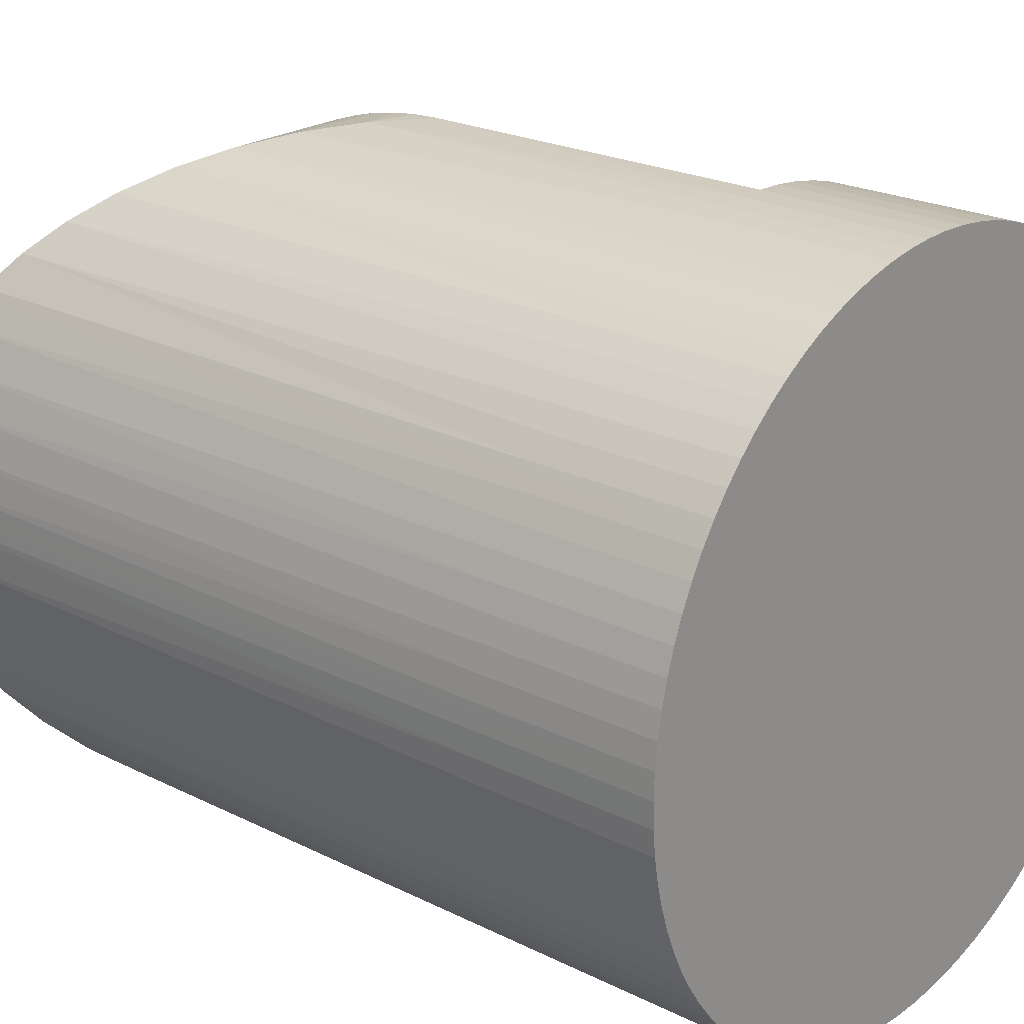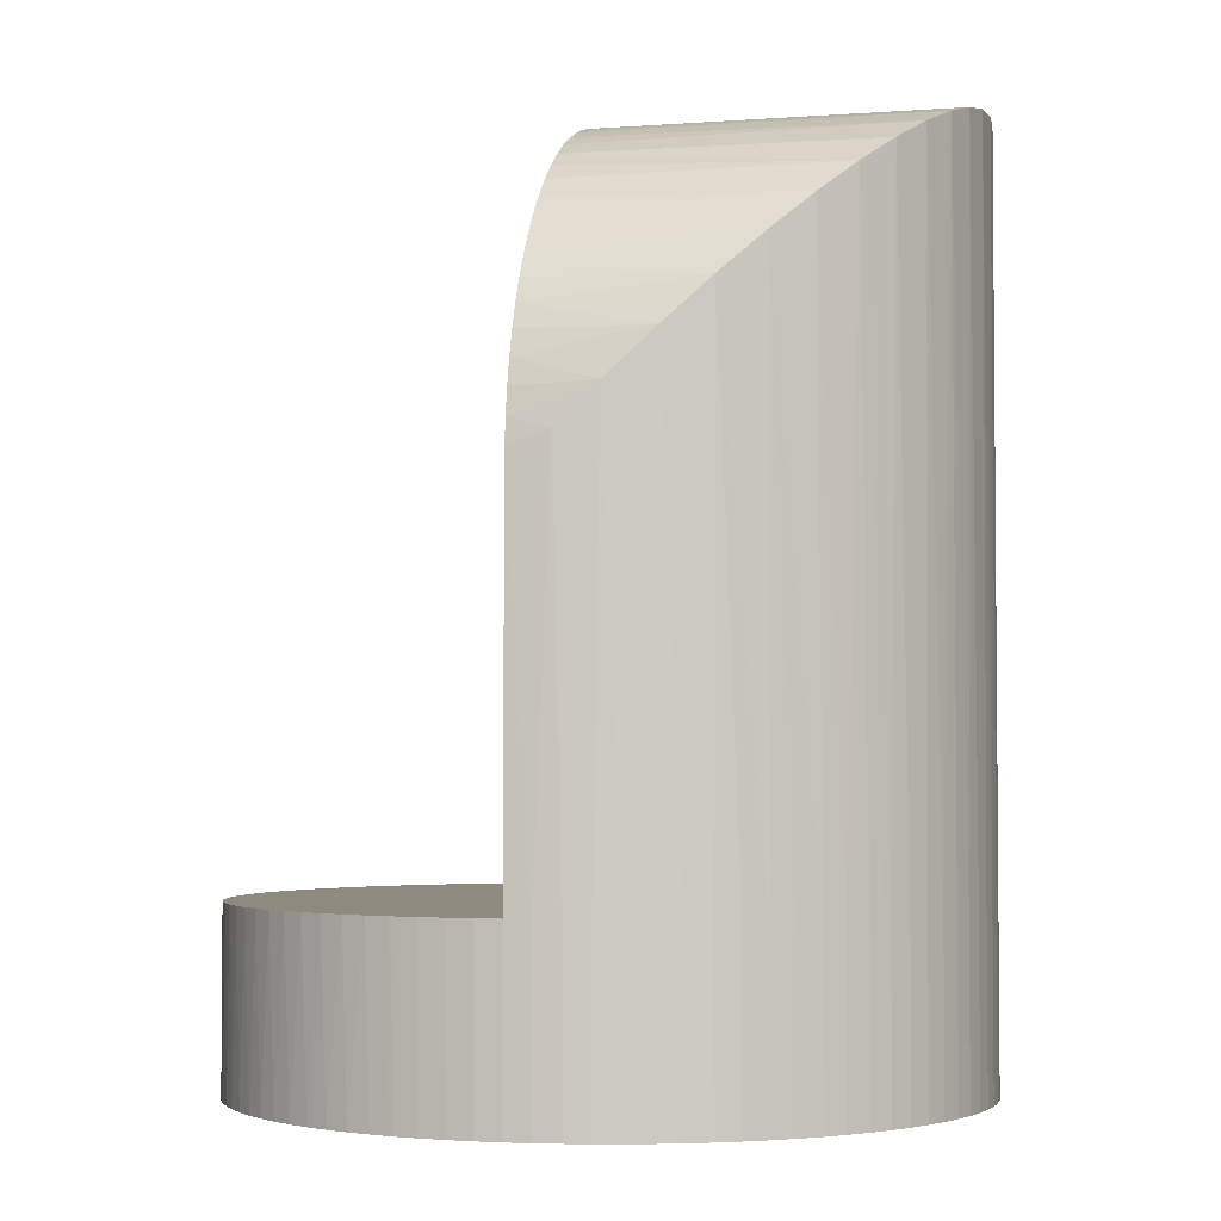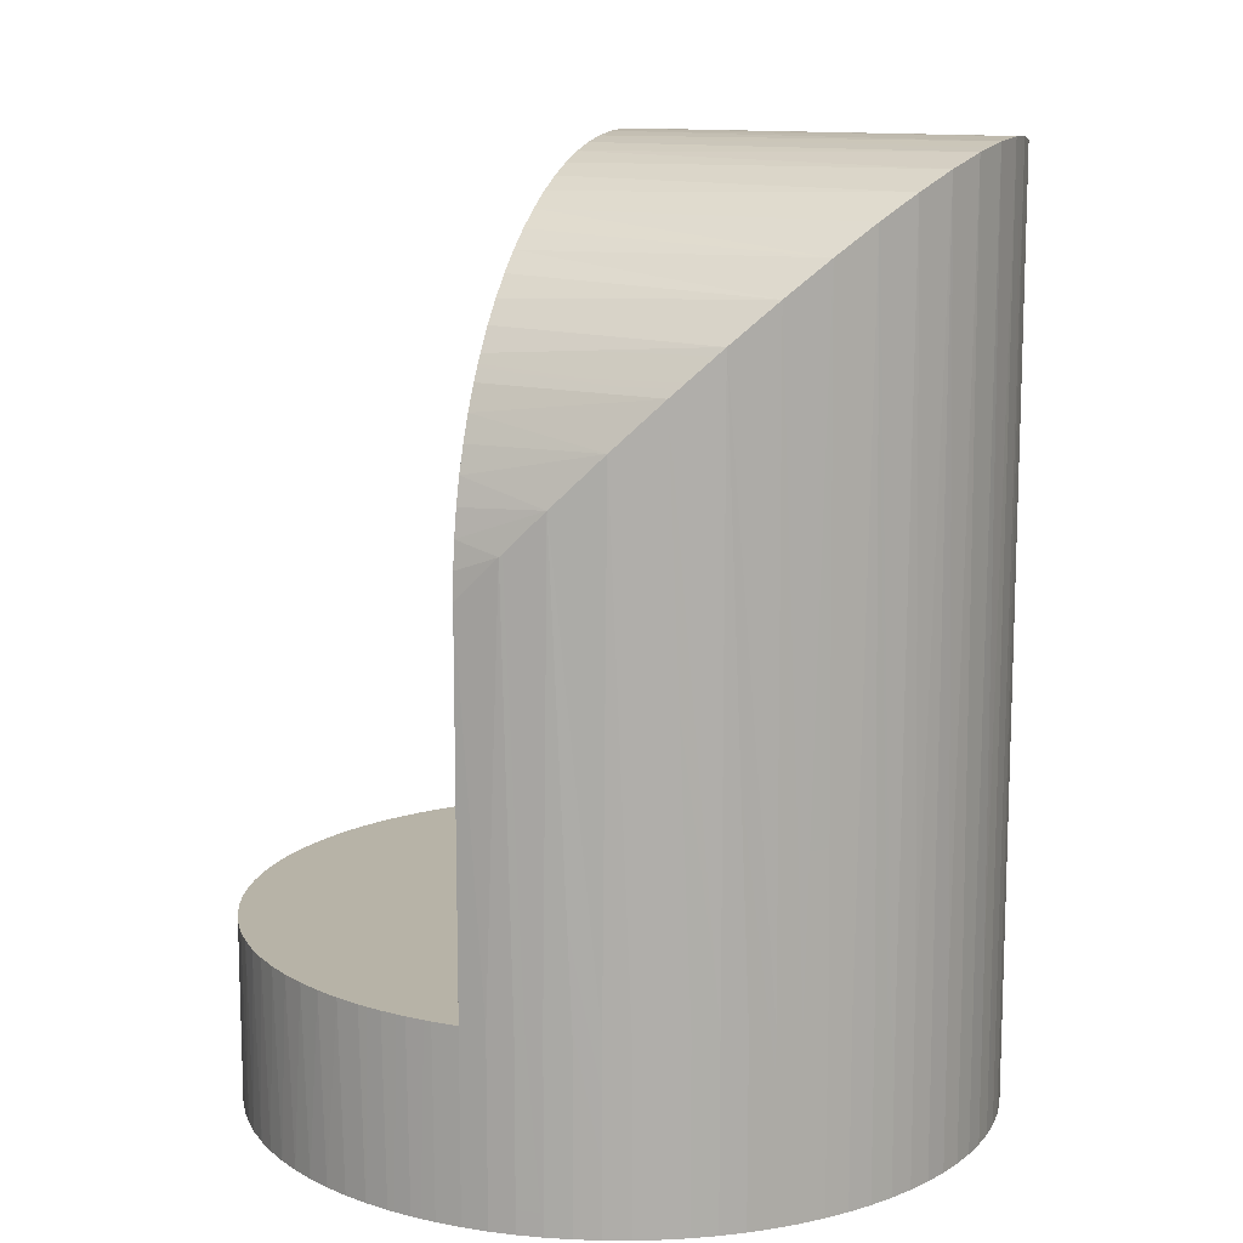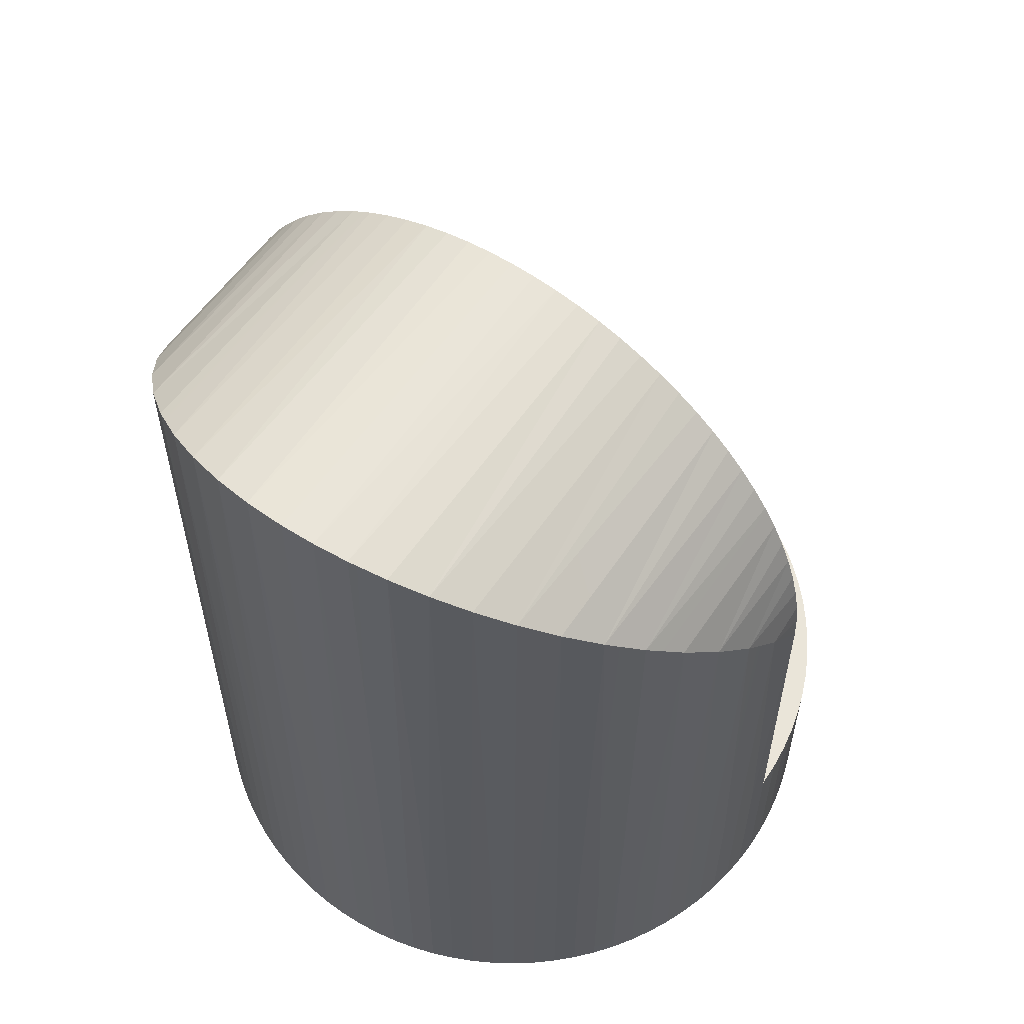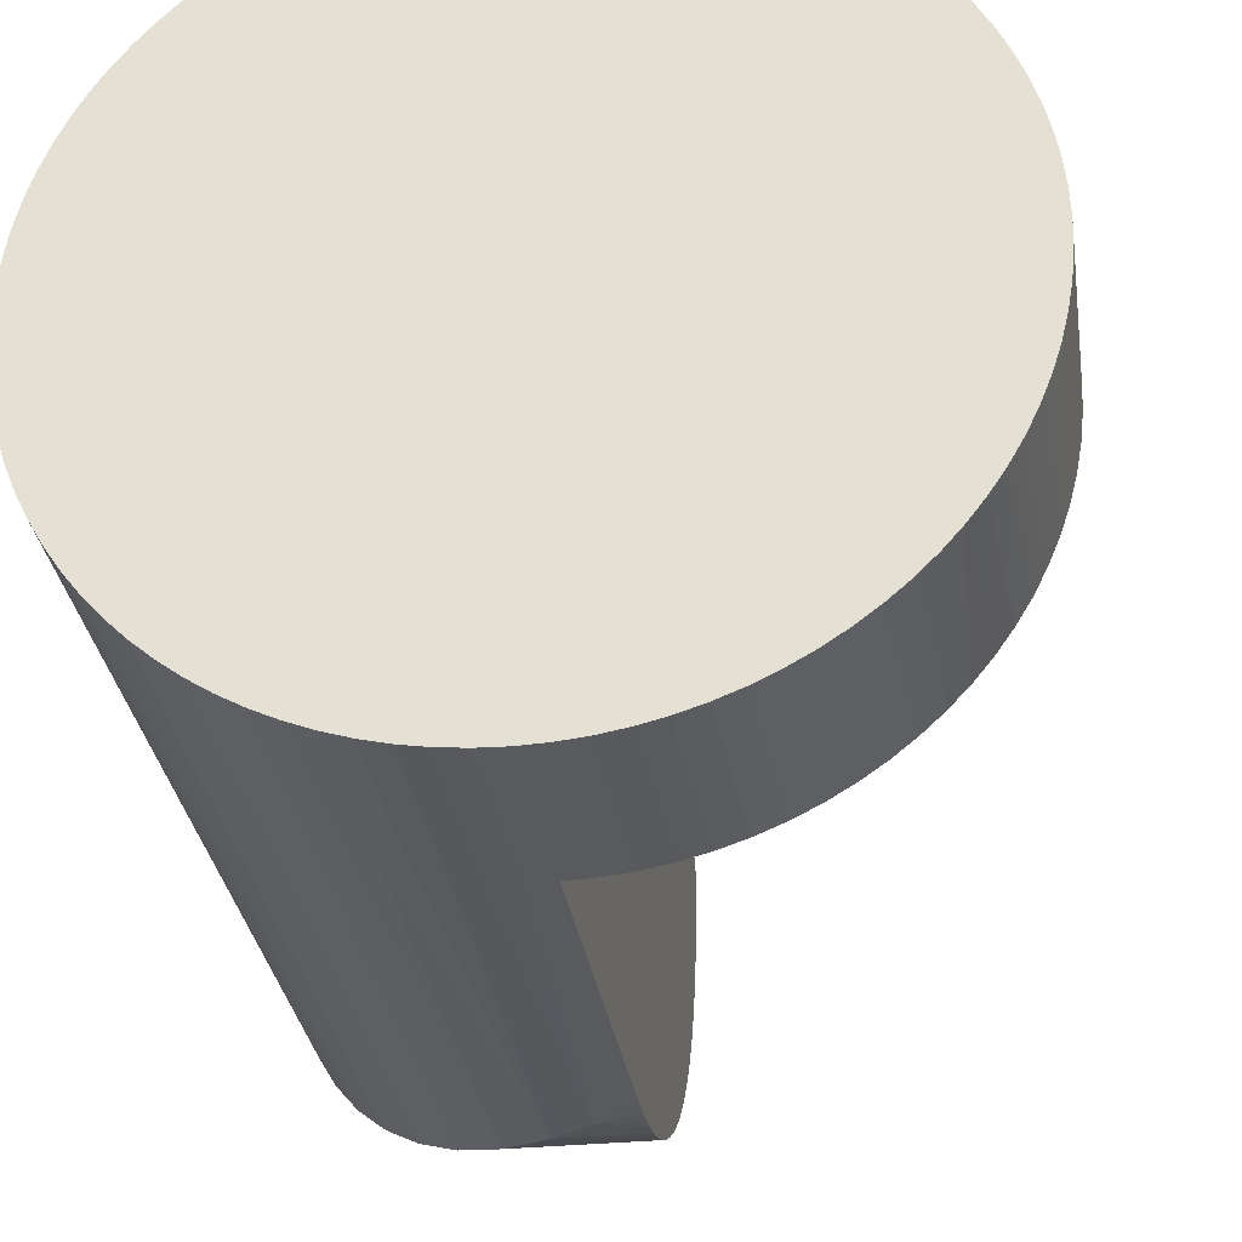
<metadata>
{"format":"obj","ext":"obj","renderer":"f3d","projection":"perspective","resolution":1024,"background":"white","views":[{"elev":22.4,"azim":-49.2,"up":"+Z"},{"elev":-3.2,"azim":-166.0,"up":"+Y"},{"elev":12.6,"azim":-157.9,"up":"+Y"},{"elev":58.0,"azim":-55.1,"up":"+Y"},{"elev":-31.4,"azim":8.4,"up":"+Z"}]}
</metadata>
<code>
o RobotJoint
v 0.2407 0 -0.06745
v 0.2448 0 -0.05086
v 0.2477 0 -0.03404
v 0.0996 -0 0.2293
v 0.06745 -0 0.2407
v 0.05086 -0 0.2448
v 0.08372 -0 0.2356
v 0.08372 0 -0.2356
v 0.05086 0 -0.2448
v 0.06745 0 -0.2407
v 0.2356 0 -0.08372
v -0.2042 0 -0.1442
v -0.222 0 -0.115
v -0.2136 0 -0.1299
v -0.2293 0 -0.0996
v -0.2407 0 -0.06745
v 0.222 0 -0.115
v 0.2293 0 -0.0996
v -0.1299 -0 0.2136
v -0.1578 -0 0.1939
v -0.1706 -0 0.1827
v -0.1442 -0 0.2042
v 0.115 0 -0.222
v 0.0996 0 -0.2293
v 0.03404 0 -0.2477
v 0.1442 -0 0.2042
v 0.1299 -0 0.2136
v 0.115 -0 0.222
v -0.2136 -0 0.1299
v -0.1939 -0 0.1578
v -0.2042 -0 0.1442
v -0.1827 -0 0.1706
v -0.115 -0 0.222
v 0.1299 0 -0.2136
v 0.2042 0 -0.1442
v 0.2136 0 -0.1299
v 0.1706 -0 0.1827
v 0.1578 -0 0.1939
v -0.2293 -0 0.0996
v 0.1578 0 -0.1939
v 0.1442 0 -0.2042
v -0.1706 0 -0.1827
v -0.1939 0 -0.1578
v -0.1827 0 -0.1706
v -0.222 -0 0.115
v 0.1827 0 -0.1706
v 0.1939 0 -0.1578
v -0.1578 0 -0.1939
v 0.1706 0 -0.1827
v 0.1939 -0 0.1578
v 0.1827 -0 0.1706
v -0.1442 0 -0.2042
v -0.2407 -0 0.06745
v -0.2356 -0 0.08372
v -0.0996 -0 0.2293
v -0.2448 -0 0.05086
v 0.222 -0 0.115
v 0.2042 -0 0.1442
v 0.2136 -0 0.1299
v -0.03404 -0 0.2477
v -0.06745 -0 0.2407
v -0.08372 -0 0.2356
v -0.05086 -0 0.2448
v -0.0996 0 -0.2293
v -0.1299 0 -0.2136
v -0.115 0 -0.222
v 0.2356 -0 0.08372
v -0.08372 0 -0.2356
v -0.25 0 0
v -0.2477 -0 0.03404
v -0.2494 -0 0.01706
v 0.2293 -0 0.0996
v -0.06745 0 -0.2407
v 0 -0 0.25
v -0.01706 -0 0.2494
v -0.2477 0 -0.03404
v -0.2494 0 -0.01706
v -0.2448 0 -0.05086
v 0.2494 -0 0.01706
v 0.2448 -0 0.05086
v 0.2407 -0 0.06745
v 0.2477 -0 0.03404
v 0 0 -0.25
v -0.03404 0 -0.2477
v -0.01706 0 -0.2494
v -0.05086 0 -0.2448
v 0.03404 -0 0.2477
v 0.01706 -0 0.2494
v 0.01706 0 -0.2494
v 0.25 0 0
v 0.2494 0 -0.01706
v -0.2356 0 -0.08372
v -0.08372 0.125 0.2356
v -0.06745 0.125 0.2407
v -0.05086 0.125 0.2448
v -0.03404 0.125 0.2477
v 0.2494 0.125 -0.01784
v 0.25 0.125 0
v -0.01706 0.125 0.2494
v 0.2475 0.125 -0.03558
v 0 0.125 0.25
v 0.2443 0.125 -0.05314
v 0.01784 0.125 0.2494
v 0.2399 0.125 -0.07043
v 0.03558 0.125 0.2475
v 0.2342 0.125 -0.08737
v 0.05314 0.125 0.2443
v 0.2274 0.125 -0.1039
v 0.07043 0.125 0.2399
v 0.2194 0.125 -0.1198
v 0.08737 0.125 0.2342
v 0.2103 0.125 -0.1352
v 0.1039 0.125 0.2274
v 0.2001 0.125 -0.1498
v 0.1198 0.125 0.2194
v 0.1889 0.125 -0.1637
v 0.1352 0.125 0.2103
v 0.1768 0.125 -0.1768
v 0.1498 0.125 0.2001
v 0.1637 0.125 -0.1889
v 0.1637 0.125 0.1889
v 0.1768 0.125 0.1768
v 0.1498 0.125 -0.2001
v 0.1889 0.125 0.1637
v 0.1352 0.125 -0.2103
v 0.2001 0.125 0.1498
v 0.1198 0.125 -0.2194
v 0.2103 0.125 0.1352
v 0.1039 0.125 -0.2274
v 0.2194 0.125 0.1198
v 0.08737 0.125 -0.2342
v 0.2274 0.125 0.1039
v 0.07043 0.125 -0.2399
v 0.2342 0.125 0.08737
v 0.2399 0.125 0.07043
v 0.05314 0.125 -0.2443
v 0.2443 0.125 0.05314
v 0.2475 0.125 0.03558
v 0.03558 0.125 -0.2475
v 0.2494 0.125 0.01784
v 0.01784 0.125 -0.2494
v 0 0.125 -0.25
v -0.01706 0.125 -0.2494
v -0.03404 0.125 -0.2477
v -0.05086 0.125 -0.2448
v -0.06745 0.125 -0.2407
v -0.08372 0.125 -0.2356
v -0.0996 0.125 -0.2293
v -0.115 0.125 -0.222
v -0.1299 0.125 -0.2136
v -0.1442 0.125 -0.2042
v -0.1578 0.125 -0.1939
v -0.1706 0.125 -0.1827
v -0.1827 0.125 -0.1706
v -0.1939 0.125 -0.1578
v -0.2042 0.125 -0.1442
v -0.2136 0.125 -0.1299
v -0.222 0.125 -0.115
v -0.2293 0.125 -0.0996
v -0.2356 0.125 -0.08372
v -0.2407 0.125 -0.06745
v -0.2448 0.125 -0.05086
v -0.2477 0.125 -0.03404
v -0.2494 0.125 -0.01706
v -0.25 0.125 0
v -0.2494 0.125 0.01706
v -0.2477 0.125 0.03404
v -0.2448 0.125 0.05086
v -0.2407 0.125 0.06745
v -0.2356 0.125 0.08372
v -0.2293 0.125 0.0996
v -0.222 0.125 0.115
v -0.2136 0.125 0.1299
v -0.2042 0.125 0.1442
v -0.1939 0.125 0.1578
v -0.1827 0.125 0.1706
v -0.1706 0.125 0.1827
v -0.1578 0.125 0.1939
v -0.1442 0.125 0.2042
v -0.1299 0.125 0.2136
v -0.115 0.125 0.222
v -0.0996 0.125 0.2293
v -0.06049 0.4355 0.2426
v -0.2354 0.6104 -0.0843
v -0.2435 0.6185 -0.05659
v -0.03047 0.4055 0.2481
v 0 0.375 0.25
v -0.02759 0.4026 -0.2485
v 0 0.375 -0.25
v -0.2484 0.6234 -0.02848
v -0.25 0.625 0
v -0.05485 0.4298 -0.2439
v -0.2489 0.6239 0.02389
v -0.2454 0.6204 0.04756
v -0.08686 0.4619 -0.2344
v -0.2391 0.6141 0.07299
v -0.1169 0.4919 -0.221
v -0.23 0.605 0.09799
v -0.218 0.593 0.1223
v -0.1445 0.5195 -0.204
v -0.2032 0.5782 0.1456
v -0.1856 0.5606 0.1675
v -0.1692 0.5442 -0.184
v -0.1908 0.5658 -0.1615
v -0.1651 0.5401 0.1877
v -0.209 0.584 -0.1371
v -0.1421 0.5171 0.2057
v -0.1167 0.4917 0.2211
v -0.2239 0.5989 -0.1113
v -0.08939 0.4644 0.2335
v 0 0.5387 0.1889
v 0 0.5944 0.1198
v 0 0.5518 0.1768
v 0 0.5639 -0.1637
v 0 0.5387 -0.1889
v 0 0.5518 -0.1768
v 0 0.5102 0.2103
v 0 0.6092 0.08737
v 0 0.5248 0.2001
v 0 0.5102 -0.2103
v 0 0.5248 -0.2001
v 0 0.5853 -0.1352
v 0 0.5751 -0.1498
v 0 0.4624 0.2342
v 0 0.4948 0.2194
v 0 0.4789 0.2274
v 0 0.4454 0.2399
v 0 0.4789 -0.2274
v 0 0.4948 -0.2194
v 0 0.4106 0.2475
v 0 0.4281 0.2443
v 0 0.4624 -0.2342
v 0 0.6092 -0.08737
v 0 0.5944 -0.1198
v 0 0.6024 -0.1039
v 0 0.3928 0.2494
v 0 0.6193 -0.05314
v 0 0.6149 -0.07043
v 0 0.4106 -0.2475
v 0 0.4281 -0.2443
v 0 0.4454 -0.2399
v 0 0.6244 -0.01784
v 0 0.6225 -0.03558
v 0 0.3928 -0.2494
v 0 0.6244 0.01784
v 0 0.625 0
v 0 0.6225 0.03558
v 0 0.6193 0.05314
v 0 0.6149 0.07043
v 0 0.6024 0.1039
v 0 0.5751 0.1498
v 0 0.5853 0.1352
v 0 0.5639 0.1637
f 1 2 3
f 4 5 6
f 4 7 5
f 8 9 10
f 11 1 3
f 12 13 14
f 12 15 13
f 12 6 16
f 12 4 6
f 12 16 15
f 17 18 11
f 19 20 21
f 19 22 20
f 17 11 3
f 23 8 24
f 23 25 9
f 26 27 28
f 23 3 25
f 29 30 31
f 29 32 30
f 23 9 8
f 29 21 32
f 33 19 21
f 34 3 23
f 33 21 29
f 35 36 17
f 37 4 12
f 37 28 4
f 37 26 28
f 37 38 26
f 39 33 29
f 40 34 41
f 42 43 44
f 40 17 3
f 42 12 43
f 39 29 45
f 40 3 34
f 42 37 12
f 46 47 35
f 46 35 17
f 48 37 42
f 49 17 40
f 50 51 37
f 49 46 17
f 52 37 48
f 53 33 39
f 53 39 54
f 53 55 33
f 56 55 53
f 57 58 50
f 57 59 58
f 60 61 62
f 60 63 61
f 64 65 66
f 64 52 65
f 64 50 37
f 64 57 50
f 64 37 52
f 67 57 64
f 67 64 68
f 69 70 71
f 67 72 57
f 69 56 70
f 73 67 68
f 74 75 60
f 76 69 77
f 78 55 56
f 78 56 69
f 78 60 62
f 79 80 81
f 79 82 80
f 78 69 76
f 83 67 73
f 78 62 55
f 83 84 85
f 83 86 84
f 83 73 86
f 83 81 67
f 6 87 88
f 16 74 60
f 16 60 78
f 16 6 88
f 16 88 74
f 25 81 83
f 25 83 89
f 25 79 81
f 25 90 79
f 3 91 90
f 3 90 25
f 15 16 92
f 93 62 61
f 94 93 61
f 94 61 63
f 95 94 63
f 96 95 60
f 95 63 60
f 97 98 91
f 98 90 91
f 99 96 75
f 100 97 3
f 96 60 75
f 97 91 3
f 101 99 74
f 100 3 2
f 99 75 74
f 102 100 2
f 101 74 88
f 103 101 88
f 102 2 1
f 104 102 1
f 103 88 87
f 105 103 87
f 104 1 11
f 106 104 11
f 107 105 6
f 105 87 6
f 106 11 18
f 108 106 18
f 109 107 5
f 107 6 5
f 108 18 17
f 110 108 17
f 109 5 7
f 111 109 7
f 110 17 36
f 112 110 36
f 111 7 4
f 113 111 4
f 112 36 35
f 114 112 35
f 113 4 28
f 115 113 28
f 114 35 47
f 116 114 47
f 117 115 27
f 115 28 27
f 116 47 46
f 118 116 46
f 119 117 26
f 117 27 26
f 118 46 49
f 120 118 49
f 121 119 38
f 119 26 38
f 120 49 40
f 122 121 37
f 123 120 40
f 121 38 37
f 124 122 51
f 123 40 41
f 125 123 41
f 122 37 51
f 126 124 50
f 125 41 34
f 127 125 34
f 124 51 50
f 128 126 58
f 127 34 23
f 129 127 23
f 126 50 58
f 130 128 59
f 129 23 24
f 131 129 24
f 128 58 59
f 132 130 57
f 133 131 8
f 130 59 57
f 134 132 72
f 131 24 8
f 132 57 72
f 135 134 67
f 136 133 10
f 133 8 10
f 134 72 67
f 137 135 81
f 135 67 81
f 137 81 80
f 138 137 80
f 139 136 9
f 136 10 9
f 140 138 82
f 138 80 82
f 140 82 79
f 98 140 79
f 141 139 25
f 139 9 25
f 98 79 90
f 142 141 89
f 141 25 89
f 142 89 83
f 143 142 85
f 142 83 85
f 144 143 84
f 143 85 84
f 145 144 86
f 144 84 86
f 146 145 73
f 145 86 73
f 147 146 68
f 146 73 68
f 147 68 64
f 148 147 64
f 148 64 66
f 149 148 66
f 149 66 65
f 150 149 65
f 150 65 52
f 151 150 52
f 152 151 48
f 151 52 48
f 153 152 42
f 152 48 42
f 154 153 44
f 153 42 44
f 155 154 43
f 154 44 43
f 156 155 12
f 155 43 12
f 157 156 14
f 156 12 14
f 158 157 13
f 157 14 13
f 159 158 15
f 158 13 15
f 160 159 92
f 159 15 92
f 161 160 16
f 160 92 16
f 162 161 78
f 161 16 78
f 163 162 76
f 162 78 76
f 164 163 77
f 163 76 77
f 165 164 69
f 164 77 69
f 166 165 71
f 165 69 71
f 167 166 70
f 166 71 70
f 168 167 56
f 167 70 56
f 169 168 53
f 168 56 53
f 170 169 54
f 169 53 54
f 170 54 39
f 171 170 39
f 171 39 45
f 172 171 45
f 172 45 29
f 173 172 29
f 173 29 31
f 174 173 31
f 174 31 30
f 175 174 30
f 175 30 32
f 176 175 32
f 176 32 21
f 177 176 21
f 177 21 20
f 178 177 20
f 178 20 22
f 179 178 22
f 179 22 19
f 180 179 19
f 180 19 33
f 181 180 33
f 181 33 55
f 182 181 55
f 182 55 62
f 93 182 62
f 127 129 125
f 106 108 112
f 108 110 112
f 129 106 112
f 125 129 112
f 103 105 107
f 125 112 114
f 123 125 120
f 125 114 120
f 120 114 116
f 120 116 118
f 107 109 113
f 109 111 113
f 103 107 113
f 115 117 119
f 119 121 122
f 115 119 122
f 113 115 124
f 103 113 124
f 115 122 124
f 103 124 126
f 126 128 130
f 103 126 130
f 130 132 135
f 132 134 135
f 101 103 138
f 135 137 138
f 103 130 138
f 130 135 138
f 101 138 142
f 138 140 141
f 142 138 141
f 141 140 139
f 139 140 100
f 98 97 100
f 140 98 100
f 139 100 104
f 100 102 104
f 133 136 131
f 104 106 129
f 139 104 129
f 131 136 129
f 136 139 129
f 183 93 94
f 184 160 161
f 183 94 95
f 185 184 161
f 186 183 95
f 185 161 162
f 186 95 96
f 186 96 99
f 187 186 99
f 185 162 163
f 188 189 143
f 187 99 101
f 189 142 143
f 190 185 163
f 190 163 164
f 188 143 144
f 191 190 164
f 192 188 145
f 188 144 145
f 191 164 165
f 192 145 146
f 193 191 166
f 191 165 166
f 194 193 167
f 195 192 147
f 193 166 167
f 192 146 147
f 195 147 148
f 196 194 168
f 194 167 168
f 196 168 169
f 197 195 149
f 195 148 149
f 198 196 170
f 197 149 150
f 196 169 170
f 198 170 171
f 199 198 171
f 200 197 151
f 197 150 151
f 199 171 172
f 200 151 152
f 201 199 173
f 199 172 173
f 202 201 174
f 201 173 174
f 203 200 153
f 200 152 153
f 202 174 175
f 203 153 154
f 204 203 154
f 205 202 176
f 204 154 155
f 202 175 176
f 204 155 156
f 205 176 177
f 206 204 156
f 207 205 178
f 205 177 178
f 206 156 157
f 208 207 179
f 207 178 179
f 206 157 158
f 208 179 180
f 209 206 158
f 208 180 181
f 209 158 159
f 210 208 181
f 210 181 182
f 184 209 159
f 210 182 93
f 184 159 160
f 183 210 93
f 211 212 213
f 214 215 216
f 217 218 212
f 217 211 219
f 217 212 211
f 220 221 215
f 220 215 214
f 222 214 223
f 224 225 226
f 227 217 225
f 227 218 217
f 227 225 224
f 228 229 220
f 228 220 214
f 230 189 218
f 230 227 231
f 230 218 227
f 232 228 214
f 233 222 234
f 233 234 235
f 187 189 230
f 187 230 236
f 187 142 189
f 101 142 187
f 237 233 238
f 239 240 241
f 239 241 232
f 239 232 214
f 242 237 243
f 242 222 233
f 242 233 237
f 189 244 239
f 189 214 222
f 189 222 242
f 189 239 214
f 245 242 246
f 218 245 247
f 218 247 248
f 218 248 249
f 218 189 242
f 218 242 245
f 212 218 250
f 251 212 252
f 213 212 251
f 213 251 253
f 245 191 193
f 245 246 191
f 247 193 194
f 247 245 193
f 248 194 196
f 248 247 194
f 249 196 198
f 249 248 196
f 218 249 198
f 250 198 199
f 250 218 198
f 212 199 201
f 212 250 199
f 252 212 201
f 251 201 202
f 251 252 201
f 253 202 205
f 253 251 202
f 213 253 205
f 211 205 207
f 211 213 205
f 219 211 207
f 217 207 208
f 217 219 207
f 225 208 210
f 225 217 208
f 226 225 210
f 224 210 183
f 224 226 210
f 227 224 183
f 231 227 183
f 186 231 183
f 230 231 186
f 236 230 186
f 187 236 186
f 244 189 188
f 239 188 192
f 239 244 188
f 240 239 192
f 241 192 195
f 241 240 192
f 232 241 195
f 228 195 197
f 228 232 195
f 229 228 197
f 220 197 200
f 220 229 197
f 221 220 200
f 215 200 203
f 215 221 200
f 216 215 203
f 214 203 204
f 214 216 203
f 223 214 204
f 222 204 206
f 222 223 204
f 234 206 209
f 234 222 206
f 235 234 209
f 233 209 184
f 233 235 209
f 238 184 185
f 238 233 184
f 237 238 185
f 243 237 185
f 243 185 190
f 242 190 191
f 242 243 190
f 246 242 191

</code>
